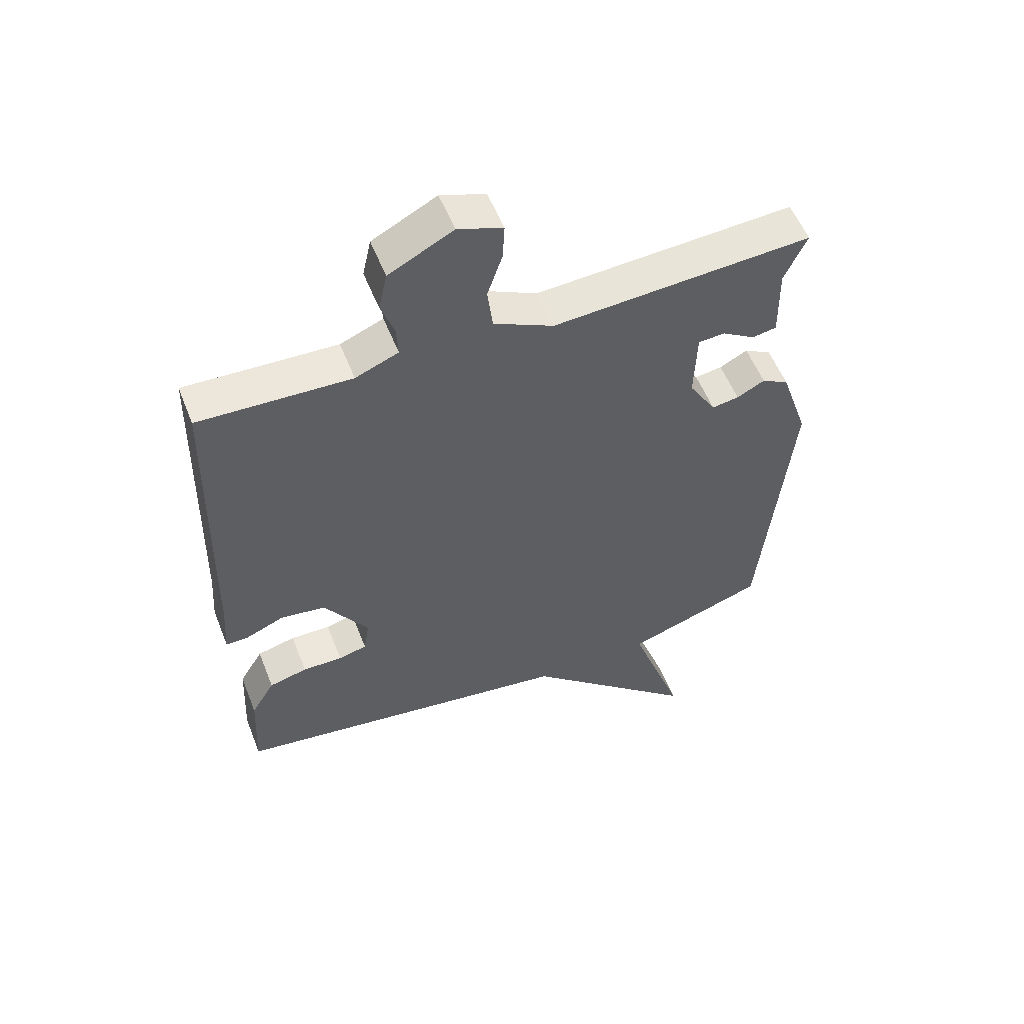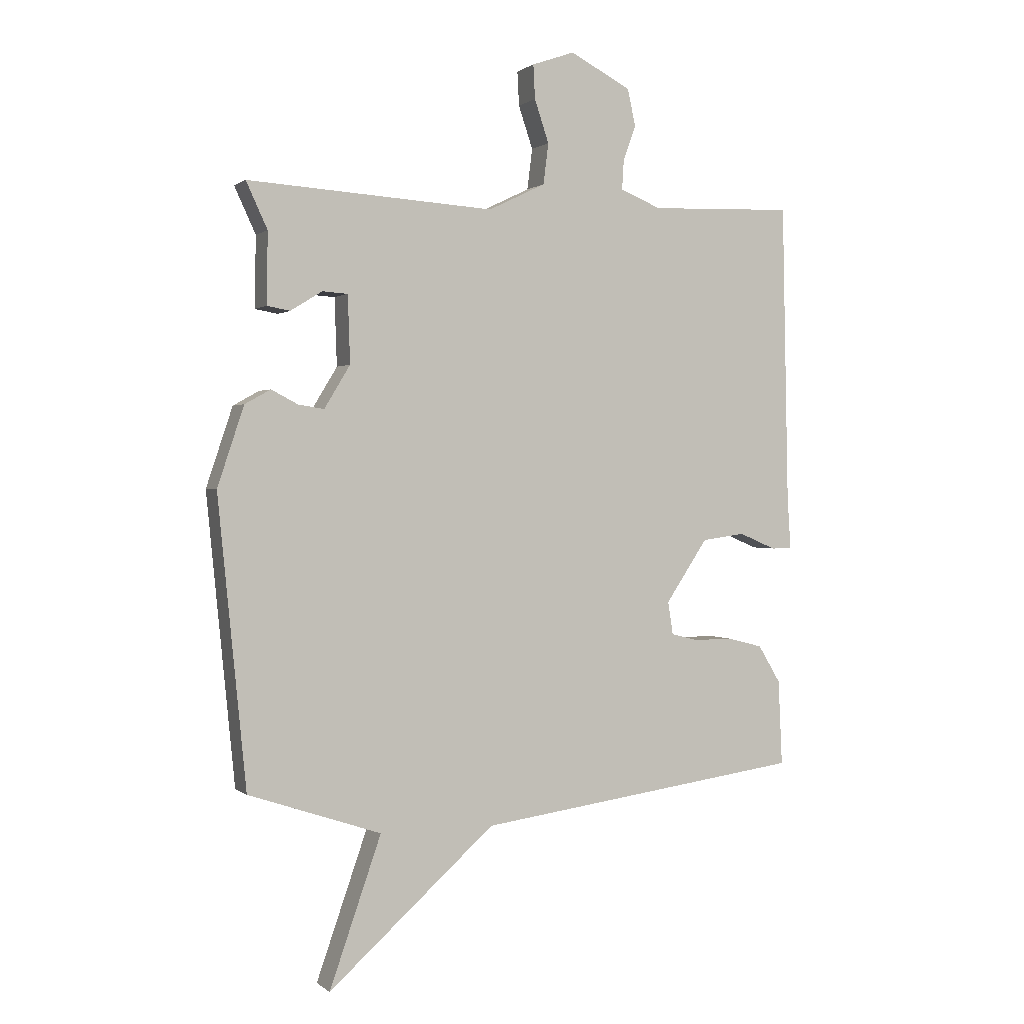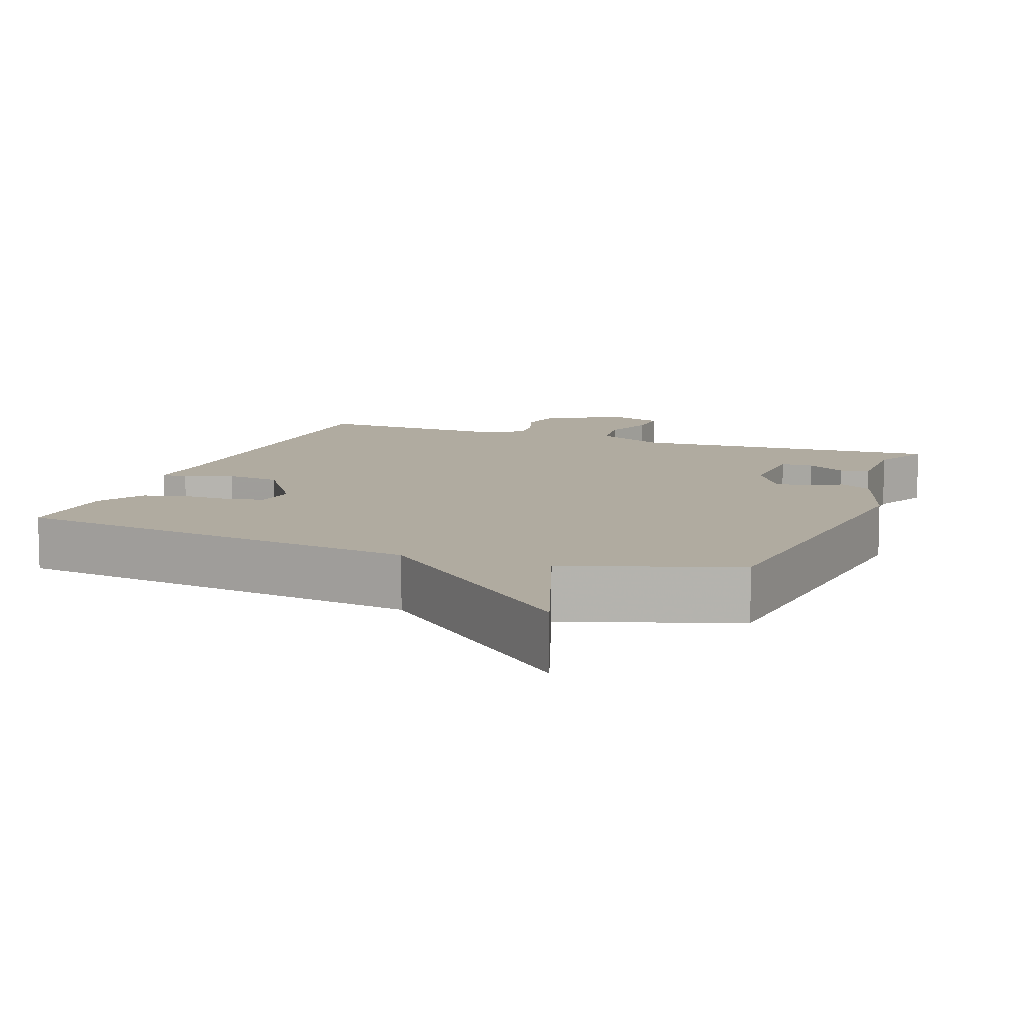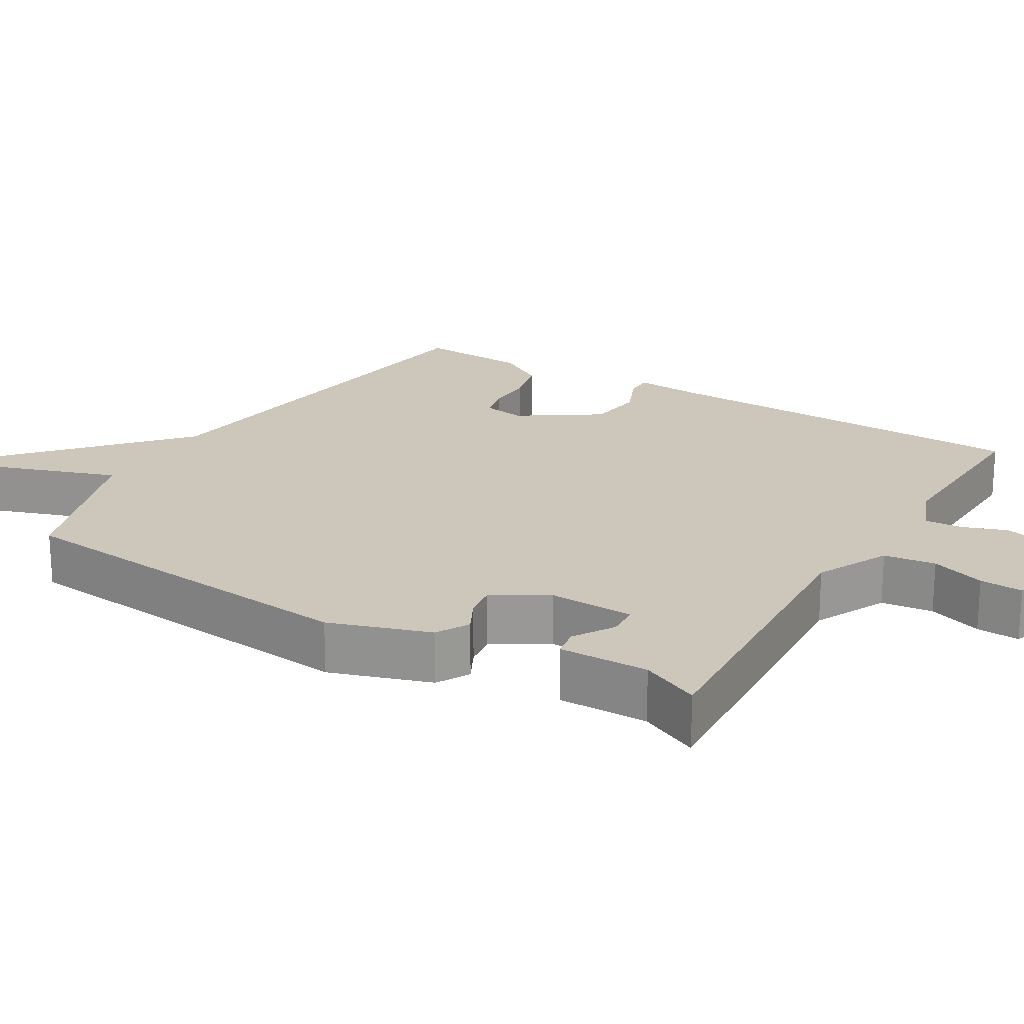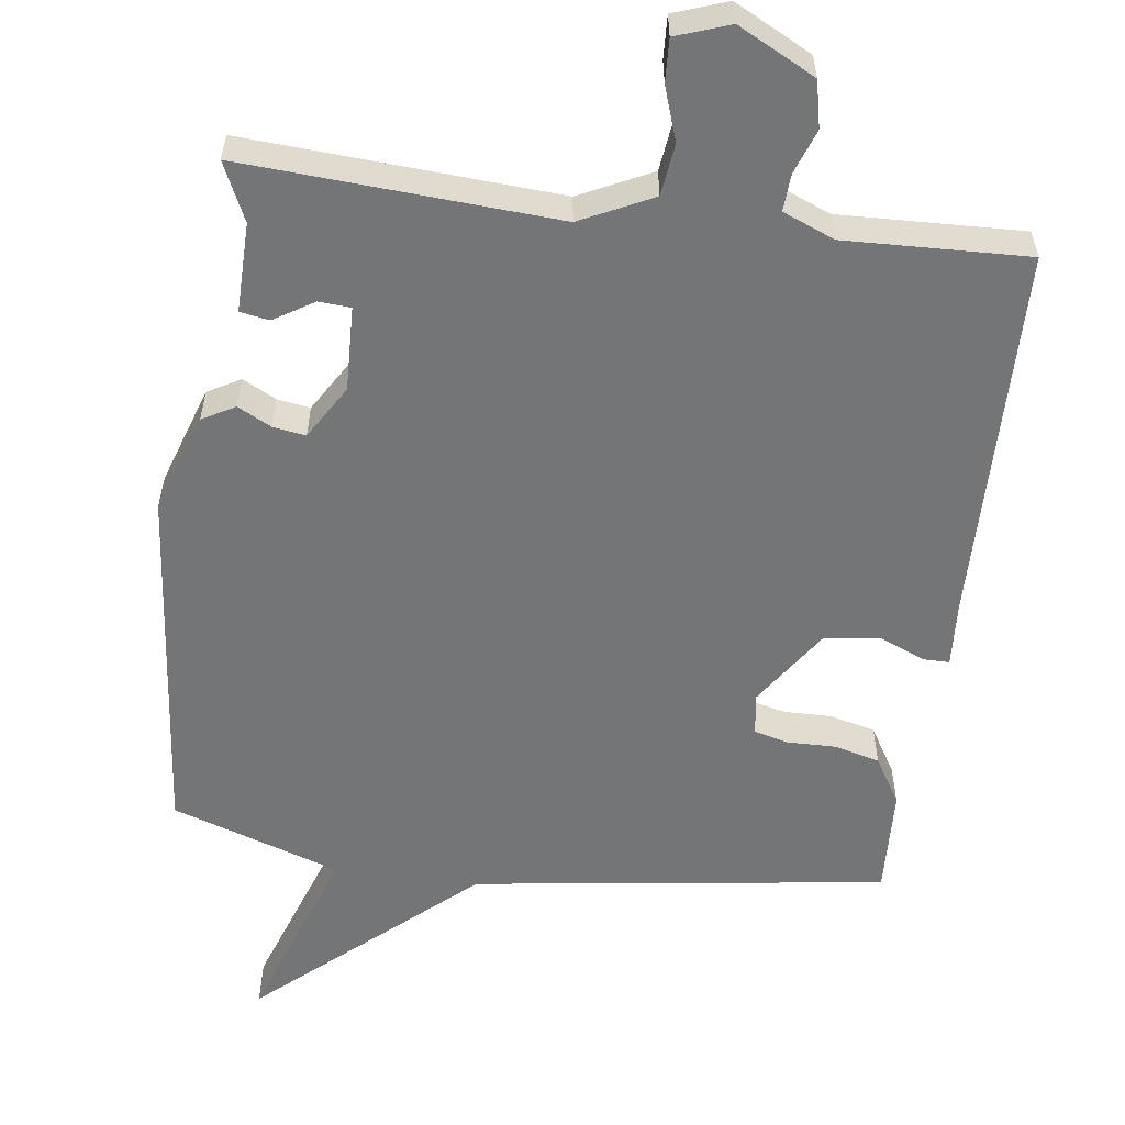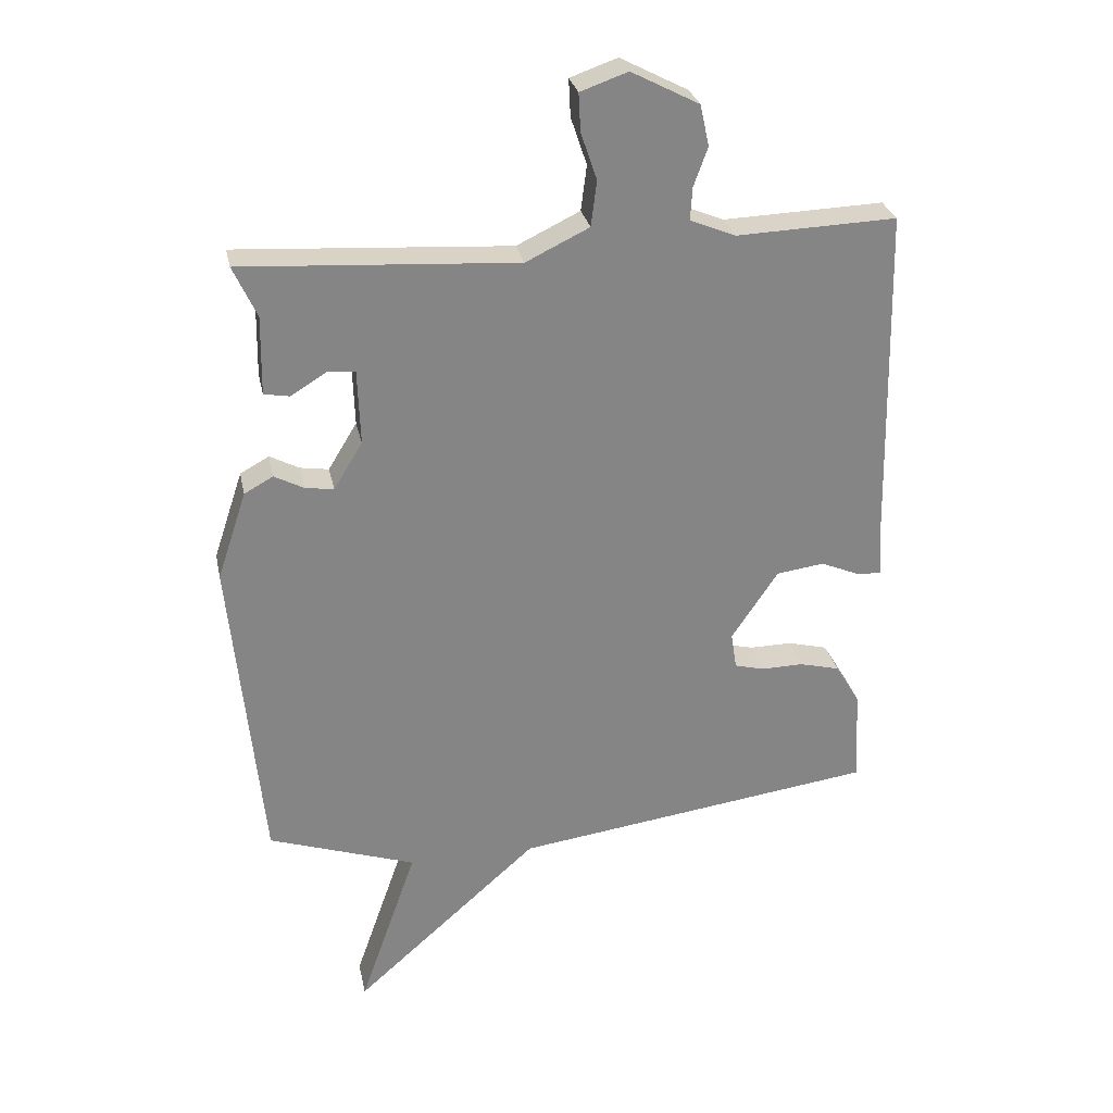
<metadata>
{"format":"obj","ext":"obj","renderer":"f3d","projection":"perspective","resolution":1024,"background":"white","views":[{"elev":55.1,"azim":158.7,"up":"+Z"},{"elev":0.9,"azim":-22.9,"up":"+Z"},{"elev":9.8,"azim":-159.4,"up":"+Y"},{"elev":21.3,"azim":-59.0,"up":"+Y"},{"elev":-56.5,"azim":-7.5,"up":"+Y"},{"elev":28.5,"azim":-11.5,"up":"+Z"}]}
</metadata>
<code>
v -0.5 0.07 0.5
v -0.071 0.07 0.473
v 0.028 0.07 0.521
v 0.037 0.07 0.592
v 0.012 0.07 0.666
v 0.009 0.07 0.725
v 0.083 0.07 0.751
v 0.189 0.07 0.696
v 0.203 0.07 0.632
v 0.181 0.07 0.571
v 0.178 0.07 0.52
v 0.249 0.07 0.491
v 0.5 0.07 0.5
v 0.511 0.07 -0.019
v 0.517 0.07 -0.111
v 0.481 0.07 -0.111
v 0.417 0.07 -0.084
v 0.342 0.07 -0.094
v 0.269 0.07 -0.203
v 0.278 0.07 -0.26
v 0.325 0.07 -0.272
v 0.391 0.07 -0.271
v 0.454 0.07 -0.287
v 0.493 0.07 -0.352
v 0.5 0.07 -0.5
v -0.069 0.07 -0.578
v -0.359 0.07 -0.836
v -0.269 0.07 -0.578
v -0.5 0.07 -0.5
v -0.549 0.07 -0.002
v -0.503 0.07 0.136
v -0.458 0.07 0.161
v -0.412 0.07 0.137
v -0.367 0.07 0.13
v -0.322 0.07 0.204
v -0.326 0.07 0.321
v -0.37 0.07 0.324
v -0.425 0.07 0.29
v -0.465 0.07 0.297
v -0.463 0.07 0.42
v -0.5 0 0.5
v -0.071 0 0.473
v 0.028 0 0.521
v 0.037 0 0.592
v 0.012 0 0.666
v 0.009 0 0.725
v 0.083 0 0.751
v 0.189 0 0.696
v 0.203 0 0.632
v 0.181 0 0.571
v 0.178 0 0.52
v 0.249 0 0.491
v 0.5 0 0.5
v 0.511 0 -0.019
v 0.517 0 -0.111
v 0.481 0 -0.111
v 0.417 0 -0.084
v 0.342 0 -0.094
v 0.269 0 -0.203
v 0.278 0 -0.26
v 0.325 0 -0.272
v 0.391 0 -0.271
v 0.454 0 -0.287
v 0.493 0 -0.352
v 0.5 0 -0.5
v -0.069 0 -0.578
v -0.359 0 -0.836
v -0.269 0 -0.578
v -0.5 0 -0.5
v -0.549 0 -0.002
v -0.503 0 0.136
v -0.458 0 0.161
v -0.412 0 0.137
v -0.367 0 0.13
v -0.322 0 0.204
v -0.326 0 0.321
v -0.37 0 0.324
v -0.425 0 0.29
v -0.465 0 0.297
v -0.463 0 0.42
f 37 38 39 40
f 40 1 2
f 37 40 2
f 36 37 2
f 35 36 2 3
f 34 35 3
f 31 32 33
f 30 31 33
f 29 30 33
f 28 29 33
f 28 33 34
f 26 27 28
f 25 26 28
f 24 25 28
f 23 24 28
f 22 23 28
f 21 22 28
f 20 21 28
f 28 34 3
f 20 28 3
f 19 20 3
f 14 15 16 17
f 14 17 18
f 13 14 18
f 12 13 18
f 18 19 3
f 12 18 3
f 11 12 3
f 8 9 10
f 7 8 10
f 6 7 10
f 5 6 10
f 4 5 10
f 3 4 10 11
f 80 79 78 77
f 42 41 80
f 42 80 77
f 42 77 76
f 43 42 76 75
f 43 75 74
f 73 72 71
f 73 71 70
f 73 70 69
f 73 69 68
f 74 73 68
f 68 67 66
f 68 66 65
f 68 65 64
f 68 64 63
f 68 63 62
f 68 62 61
f 68 61 60
f 43 74 68
f 43 68 60
f 43 60 59
f 57 56 55 54
f 58 57 54
f 58 54 53
f 58 53 52
f 43 59 58
f 43 58 52
f 43 52 51
f 50 49 48
f 50 48 47
f 50 47 46
f 50 46 45
f 50 45 44
f 51 50 44 43
f 1 41 42 2
f 2 42 43 3
f 3 43 44 4
f 4 44 45 5
f 5 45 46 6
f 6 46 47 7
f 7 47 48 8
f 8 48 49 9
f 9 49 50 10
f 10 50 51 11
f 11 51 52 12
f 12 52 53 13
f 13 53 54 14
f 14 54 55 15
f 15 55 56 16
f 16 56 57 17
f 17 57 58 18
f 18 58 59 19
f 19 59 60 20
f 20 60 61 21
f 21 61 62 22
f 22 62 63 23
f 23 63 64 24
f 24 64 65 25
f 25 65 66 26
f 26 66 67 27
f 27 67 68 28
f 28 68 69 29
f 29 69 70 30
f 30 70 71 31
f 31 71 72 32
f 32 72 73 33
f 33 73 74 34
f 34 74 75 35
f 35 75 76 36
f 36 76 77 37
f 37 77 78 38
f 38 78 79 39
f 39 79 80 40
f 40 80 41 1

</code>
